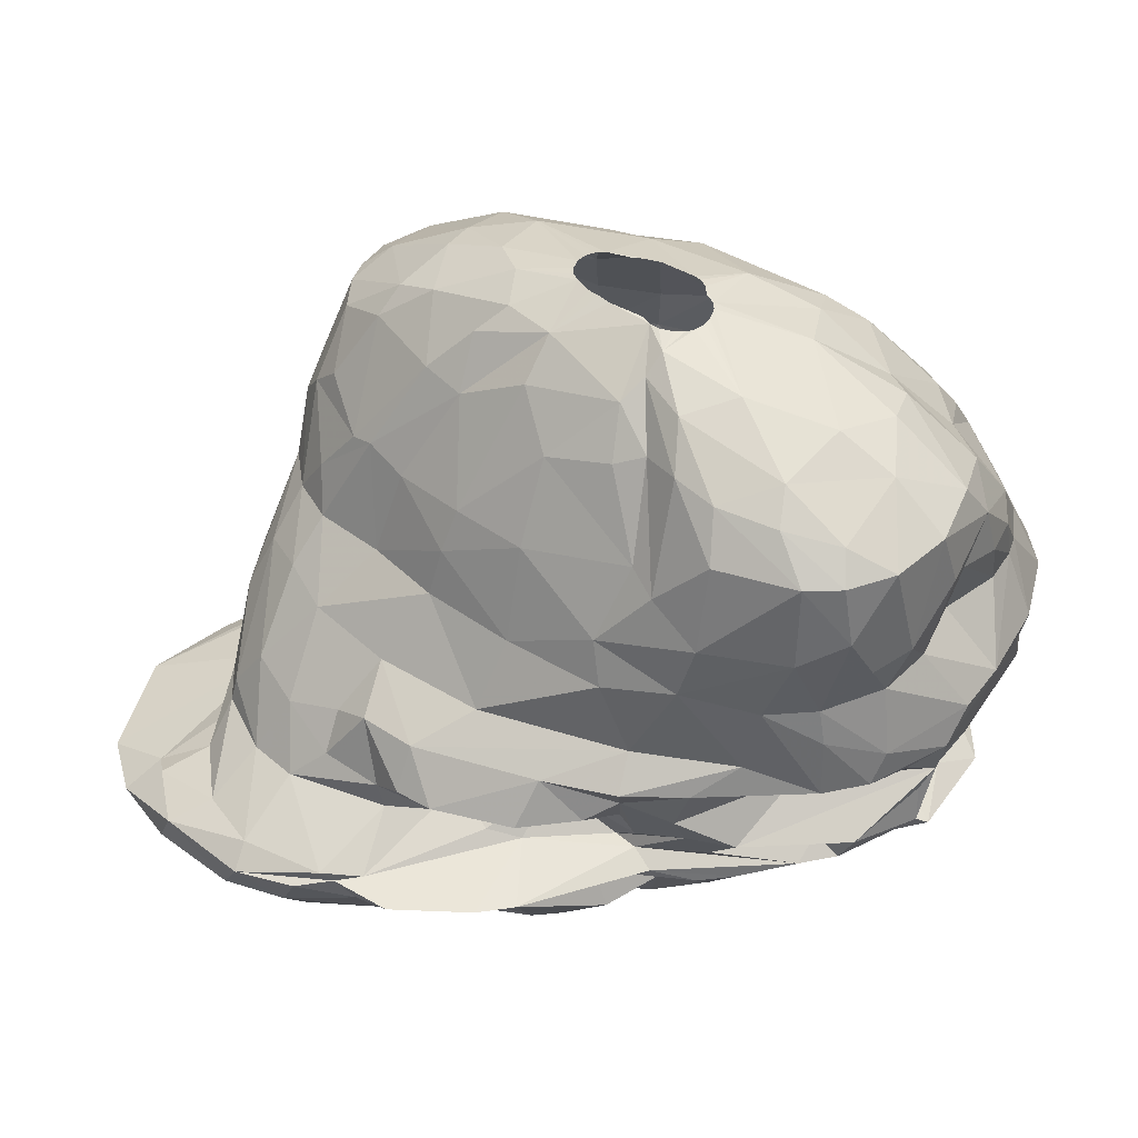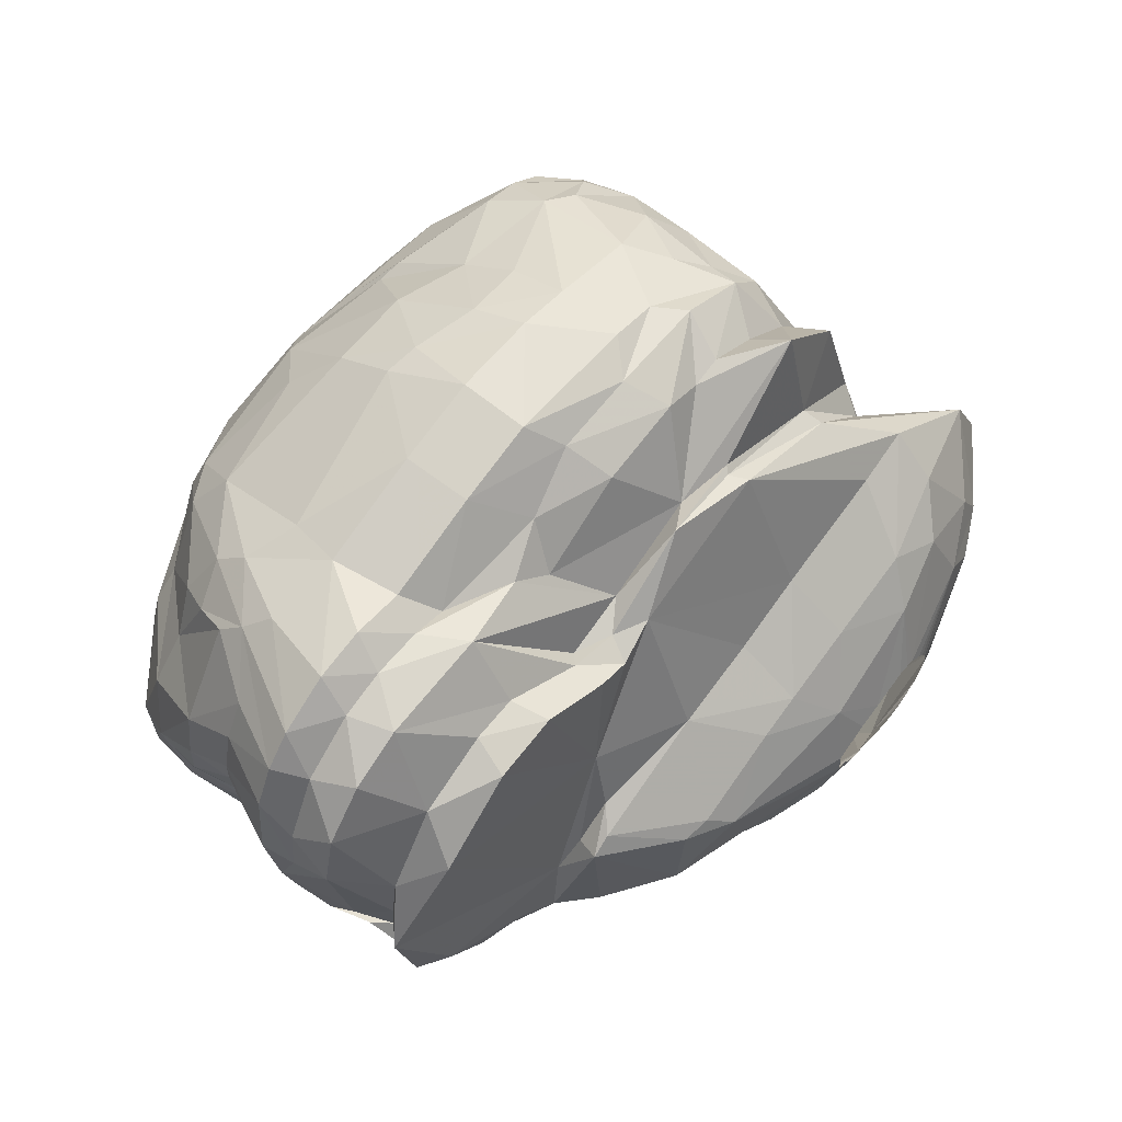
<metadata>
{"format":"obj","ext":"obj","renderer":"f3d","projection":"perspective","resolution":1024,"background":"white","views":[{"elev":43.0,"azim":19.8,"up":"+Z"},{"elev":59.9,"azim":128.3,"up":"+Y"}]}
</metadata>
<code>
v 231.9 115.8 300.3
v 232.6 110.1 300.3
v 234.1 119.9 300.3
v 234.4 107.4 300.3
v 234.6 112.3 298.2
v 235.8 109 301.5
v 236.2 109.1 298.2
v 236.3 116.1 297.3
v 236.6 107.7 302.1
v 236.6 113.1 297
v 237.5 105.2 300.3
v 237.7 118.4 297.3
v 237.8 116 306.3
v 238 116.3 304.8
v 238 118.3 309.3
v 238.1 119.4 306.6
v 238.2 113.4 304.8
v 238.3 111.4 303
v 238.3 121 310.5
v 238.3 115.6 308.7
v 238.3 104.8 302.1
v 238.4 121 304.8
v 238.5 109.4 303
v 238.6 123 307.5
v 238.7 123.6 312.6
v 238.8 115.5 296.1
v 238.9 116.5 303
v 238.9 125.1 315.9
v 239.1 111.2 304.8
v 239.1 124.9 317.4
v 239.3 111.5 306
v 239.3 120.5 313.8
v 239.3 122.1 316.8
v 239.3 126 313.2
v 239.5 126.7 307.5
v 239.5 116.5 311.4
v 239.6 122.2 303
v 239.6 127.7 318.9
v 239.7 128.9 315
v 239.8 125.3 304.2
v 239.9 127.4 310.5
v 240 129.6 318
v 240 128.8 311.4
v 240.1 127 306.3
v 240.2 106.2 303
v 240.2 122.6 298.5
v 240.2 124.8 300.6
v 240.3 121.1 318.3
v 240.4 124.2 303
v 240.5 118.2 313.8
v 240.6 126.6 321.6
v 240.6 125.3 321.6
v 240.7 117.2 295.8
v 240.8 111.6 308.1
v 240.9 131.4 316.8
v 240.9 131.3 313.5
v 241 128.5 321.6
v 241 130.5 319.8
v 241.1 105.4 298.5
v 241.2 130.8 304.8
v 241.2 123.3 321.6
v 241.4 114.8 311.7
v 241.5 131.5 309
v 241.6 108.6 304.8
v 241.6 120.5 319.5
v 241.8 103.6 300.3
v 241.9 117.8 315.9
v 242 120.7 296.7
v 242.1 130.4 306.9
v 242.1 127.1 322.8
v 242.2 132.2 318.9
v 242.4 116.5 313.8
v 242.6 111.4 295.2
v 242.6 130.9 321.6
v 242.7 107.4 296.7
v 242.7 133.4 314.7
v 242.9 103 302.1
v 242.9 104.2 303
v 243.1 109.8 307.5
v 243.2 133.2 310.5
v 243.3 133.4 309
v 243.5 113 311.1
v 243.5 124.8 300.3
v 243.7 121.6 322.8
v 243.8 117.7 318.3
v 243.9 127.8 303
v 243.9 107.5 304.8
v 244 133.6 318
v 244.2 128.4 303.9
v 244.3 132.1 321.6
v 244.4 122.8 324
v 244.5 114.3 294.6
v 244.5 113.7 294.6
v 244.6 114.8 294.6
v 244.7 134.5 311.7
v 244.7 122.1 297.3
v 244.7 134.1 304.8
v 244.7 113.1 294.6
v 244.9 115.3 294.6
v 244.9 117.2 318.6
v 245 132.5 306.9
v 245 112.7 294.6
v 245.1 103.6 300.3
v 245.3 115.8 294.6
v 245.3 133.8 318.9
v 245.5 105 298.5
v 245.7 108.2 306.3
v 245.7 119.8 295.8
v 245.8 115.1 313.8
v 245.9 109.5 308.1
v 245.9 135.2 313.8
v 245.9 103.1 302.1
v 246 125.1 325.2
v 246.1 116.4 294.6
v 246.1 112 294.6
v 246.2 132.6 321.6
v 246.4 126.7 325.2
v 246.5 116.6 294.6
v 246.5 121.8 324.9
v 246.7 111.7 294.6
v 246.9 116.1 318
v 247 135.2 309
v 247.1 103.6 303
v 247.2 116.6 294.6
v 247.2 129.3 324.6
v 247.2 107.7 296.4
v 247.3 118.7 322.8
v 247.5 111.3 310.5
v 247.6 109.9 295.2
v 247.7 111.7 294.6
v 247.7 108.6 309
v 247.7 103.8 302.4
v 247.7 134 306.9
v 248.1 135.4 310.5
v 248.6 104.4 300.9
v 248.6 112 294.6
v 248.7 107.3 306
v 249.1 116.1 294.6
v 249.1 107.2 304.8
v 249.1 124.2 326.4
v 249.2 120.9 297.3
v 249.2 104.1 303
v 249.2 133.7 306.9
v 249.3 105.8 298.8
v 249.4 113.1 313.8
v 249.4 117.7 322.5
v 249.5 119.5 324.9
v 249.5 123.2 300.3
v 249.6 112.5 294.6
v 249.8 127.2 326.1
v 249.9 113.7 316.2
v 250.1 130.4 303
v 250.1 112.5 294.6
v 250.2 106.5 306.9
v 250.2 135.1 316.8
v 250.3 130.8 304.2
v 250.4 115.8 294.6
v 250.4 136.2 313.8
v 250.4 107.7 309
v 250.5 114.4 318.3
v 250.5 122.4 326.7
v 250.5 135.9 310.5
v 250.6 130.6 303.9
v 250.6 133.8 319.5
v 250.6 112.6 294.6
v 250.7 103.3 302.1
v 250.9 120.4 326.1
v 251 131.1 323.4
v 251 112.9 294.6
v 251.2 134.3 306.9
v 251.4 104.8 300.9
v 251.4 117.8 295.5
v 251.4 113.5 294.6
v 252 109.8 304.8
v 252 130.6 323.7
v 252 135.3 309
v 252 106 306.9
v 252 113.6 294.6
v 252 109.2 296.7
v 252.1 114.3 294.6
v 252.2 115 294.6
v 252.7 111.5 295.2
v 252.8 117.3 324.3
v 252.9 130.2 304.8
v 253.1 109.7 310.5
v 253.1 136.7 313.8
v 253.1 119.8 297.3
v 253.2 128.5 325.5
v 253.3 122.6 327.3
v 253.3 122 300.3
v 253.3 123.2 327.3
v 253.4 119.1 326.1
v 253.4 135.9 316.5
v 253.5 122.2 327.3
v 253.5 123.7 327.3
v 253.8 121.8 327.3
v 253.8 124.1 327.3
v 253.9 108.5 303.6
v 253.9 106.8 300.3
v 254 133.6 320.7
v 254 111.4 313.8
v 254.2 113 318.3
v 254.3 124.3 327.3
v 254.3 108.7 297.3
v 254.6 115.1 322.2
v 254.6 121.2 327.3
v 254.6 130.8 303.9
v 254.8 104.5 302.1
v 255 110.1 296.4
v 255.1 121 327.3
v 255.3 119.2 297.3
v 255.5 133.6 306.9
v 255.6 109 303
v 255.6 127.2 326.4
v 255.7 124.3 327.3
v 255.7 120.7 327.3
v 256.1 124.4 327.3
v 256.2 135 309
v 256.2 106.3 306.9
v 256.2 111.3 304.8
v 256.5 107.6 299.1
v 256.5 135.5 317.4
v 256.5 105.5 302.1
v 256.9 107.7 309
v 257 124.4 327.3
v 257.3 136.4 310.5
v 257.3 136.7 313.8
v 257.4 129.7 324.9
v 257.5 120.2 327.3
v 257.7 116.5 325.2
v 257.7 127.9 303
v 257.7 120.9 300.3
v 257.7 108.7 298.5
v 257.8 128.3 304.8
v 257.9 119.8 327.3
v 258 114.7 323.1
v 258.1 133.5 320.7
v 258.1 135.2 317.7
v 258.4 111.9 297.3
v 258.4 119.6 327.3
v 258.5 110.8 315.9
v 258.5 117.5 326.1
v 258.7 123.9 327.3
v 258.8 116.4 296.4
v 259 118.5 327
v 259.1 107.8 306.9
v 259.1 110 313.8
v 259.1 123.7 327.3
v 259.2 119.6 327.3
v 259.2 127.5 303.9
v 259.2 133.3 308.4
v 259.3 109 302.1
v 259.5 123.3 327.3
v 259.5 115 323.7
v 259.6 131.3 322.8
v 259.6 119.8 327.3
v 259.7 122.7 327.3
v 259.8 110.8 303
v 259.8 127 302.7
v 259.8 112.3 319.5
v 259.9 117.3 297.3
v 260 120.1 327.3
v 260 131 306.9
v 260.1 108.5 300.3
v 260.1 122.3 327.3
v 260.3 109.8 305.7
v 260.3 120.6 327.3
v 260.3 121.8 327.3
v 260.4 121 327.3
v 260.6 108.7 307.8
v 260.7 115.8 325.8
v 260.7 109.6 310.5
v 260.7 126.1 326.4
v 260.8 108 309
v 260.9 110.3 303
v 260.9 127.3 304.8
v 261 109.9 304.5
v 261.1 111.2 318.9
v 261.2 113.7 324
v 261.2 116.9 297.6
v 261.3 112.1 297.9
v 261.3 135.4 310.5
v 261.4 135.7 313.8
v 261.4 127.5 302.7
v 261.6 127.8 304.2
v 261.7 132.1 307.5
v 261.9 111.1 300.3
v 261.9 109.6 302.4
v 262.6 122.5 302.1
v 262.8 109.9 314.7
v 263 119.3 301.2
v 263.1 117.3 326.4
v 263.1 109.3 306.6
v 263.3 112.8 323.7
v 263.5 109.9 305.1
v 263.6 110.1 317.4
v 263.7 111.2 321.6
v 263.9 109.1 309
v 264 118.4 300.3
v 264.1 128.1 324.6
v 264.1 110.3 301.8
v 264.4 125.8 325.5
v 264.4 111.6 300.3
v 264.6 117.3 301.5
v 264.6 110.7 303.6
v 264.9 122.7 326.1
v 264.9 117.7 300.3
v 264.9 132.3 309
v 265 129.1 303
v 265.1 130.5 321.9
v 265.4 132.5 306.9
v 265.4 129.5 304.8
v 265.5 114.8 302.1
v 265.9 110.9 302.1
v 265.9 110.4 304.8
v 265.9 110.4 310.5
v 266 133.2 316.5
v 266 114.3 324.6
v 266.1 133.7 310.5
v 266.1 128.4 323.4
v 266.3 112.7 323.4
v 266.6 110.8 313.8
v 266.6 133.8 313.8
v 266.7 112.1 307.5
v 266.8 132.8 309
v 267.4 117.9 325.2
v 267.7 113.8 306.9
v 267.7 129.5 304.8
v 267.9 111.2 321.6
v 267.9 112.9 302.4
v 267.9 110.7 317.4
v 268.1 124.8 323.4
v 268.2 132.1 317.7
v 268.3 128.7 303
v 268.6 130.9 319.2
v 268.7 112 303
v 268.7 134.1 310.5
v 269 111.9 313.8
v 269.1 113.3 303.9
v 269.2 113.2 322.8
v 269.2 132.8 309
v 269.3 123.3 323.7
v 269.4 120.8 324.3
v 269.4 111.7 312
v 269.5 111.4 309
v 269.6 111.9 321.6
v 269.8 128.6 320.4
v 270 132.8 314.4
v 270.2 111.7 318.6
v 270.2 117.5 323.7
v 270.4 113.1 303
v 270.6 129.7 318.6
v 270.7 132.1 306.9
v 270.8 131.8 315.6
v 271.1 112.7 316.2
v 271.1 126.2 320.1
v 271.1 112.7 304.8
v 271.2 133.6 310.5
v 271.2 130.7 316.8
v 271.3 127.8 304.8
v 271.4 132.2 309
v 271.5 114.3 313.8
v 271.5 113.6 321.6
v 271.6 112.7 309
v 272 113.5 310.5
v 272.2 125.6 303
v 272.4 114.5 316.5
v 272.5 115.7 303
v 272.6 117.1 313.8
v 272.6 117.1 304.8
v 272.8 123.9 320.4
v 272.8 115.2 308.1
v 272.8 120.5 313.8
v 272.9 116.5 321.6
v 273 120.2 321.6
v 273.3 130.3 313.8
v 273.3 130.8 306.9
v 273.3 116 306
v 273.5 115.6 304.2
v 273.5 117.3 318.6
v 273.6 118.7 318.3
v 273.6 132.2 310.5
v 273.7 119 304.8
v 273.9 124.1 304.8
v 273.9 116.7 306.9
v 274 121.3 319.5
v 274 126.2 316.8
v 274.1 115.9 303.9
v 274.1 130.2 309
v 274.2 121.9 304.8
v 274.3 128.6 313.8
v 274.3 116.3 309
v 274.4 123.4 313.8
v 274.5 121.9 316.8
v 274.6 124.3 316.5
v 274.7 119.5 306.9
v 274.8 126.4 313.8
v 274.8 125.3 313.8
v 274.9 117.8 310.5
v 274.9 130.7 310.5
v 275.2 120.8 303.9
v 275.3 128.5 306.9
v 275.6 120.6 310.5
v 275.7 126.9 309
v 275.9 124.5 309
v 275.9 128.7 310.5
v 275.9 125.7 306.9
v 276.2 124.9 310.5
g foo
f 348 382 358
f 344 364 365
f 31 29 64
f 44 60 40
f 69 97 60
f 184 97 143
f 266 220 277
f 14 27 18
f 163 152 86
f 207 231 152
f 250 259 231
f 285 284 259
f 360 366 334
f 388 368 401
f 305 275 336
f 295 275 305
f 142 213 198
f 64 45 78
f 301 287 303
f 21 11 66
f 61 65 84
f 74 57 70
f 255 310 237
f 342 371 332
f 375 371 342
f 321 329 346
f 282 308 251
f 319 325 308
f 316 298 345
f 128 110 131
f 82 79 110
f 18 6 23
f 86 152 47
f 259 289 231
f 313 289 366
f 330 314 313
f 336 314 330
f 288 301 314
f 288 252 301
f 223 252 288
f 213 208 223
f 132 166 208
f 77 112 132
f 78 21 77
f 35 69 44
f 361 377 353
f 372 327 385
f 324 293 327
f 270 246 266
f 54 64 79
f 17 23 29
f 17 18 23
f 14 18 17
f 40 37 22
f 60 89 40
f 156 89 97
f 156 163 89
f 207 163 156
f 234 207 184
f 234 250 207
f 312 309 285
f 360 334 328
f 390 401 384
f 357 351 379
f 357 339 351
f 174 198 220
f 142 198 174
f 139 123 142
f 87 78 123
f 45 9 21
f 23 6 9
f 284 289 259
f 330 313 368
f 275 223 288
f 213 223 275
f 132 208 213
f 77 132 123
f 1 8 5
f 47 96 46
f 83 96 47
f 307 281 280
f 66 11 59
f 2 5 7
f 47 46 3
f 190 187 148
f 66 59 106
f 4 7 11
f 1 5 2
f 307 280 299
f 303 281 307
f 264 221 233
f 223 221 264
f 199 221 223
f 171 144 199
f 103 144 135
f 103 106 144
f 103 66 106
f 2 7 4
f 232 187 190
f 299 261 232
f 171 135 144
f 6 2 4
f 1 2 27
f 291 299 232
f 291 307 299
f 252 264 287
f 223 264 252
f 208 199 223
f 77 66 103
f 21 4 11
f 27 2 6
f 86 47 3
f 152 83 47
f 231 232 190
f 304 307 291
f 291 232 289
f 314 303 307
f 301 303 314
f 252 287 301
f 208 171 199
f 112 103 135
f 6 4 21
f 49 3 1
f 152 148 83
f 152 231 148
f 231 190 148
f 9 6 21
f 27 37 1
f 289 232 231
f 289 304 291
f 313 307 304
f 314 307 313
f 166 135 171
f 132 135 166
f 112 135 132
f 112 77 103
f 77 21 66
f 18 27 6
f 37 49 1
f 49 86 3
f 313 304 289
f 166 171 208
f 45 21 78
f 23 9 45
f 309 289 284
f 334 289 309
f 366 289 334
f 401 313 366
f 368 313 401
f 351 330 368
f 336 330 351
f 336 288 314
f 275 288 336
f 213 275 258
f 142 132 213
f 123 132 142
f 78 77 123
f 22 37 27
f 89 49 40
f 89 86 49
f 89 163 86
f 207 152 163
f 250 285 259
f 328 334 309
f 401 366 384
f 379 368 388
f 379 351 368
f 339 336 351
f 305 336 339
f 258 275 295
f 29 45 64
f 29 23 45
f 14 22 27
f 40 49 37
f 250 231 207
f 285 309 284
f 312 328 309
f 220 258 277
f 220 213 258
f 198 213 220
f 184 207 156
f 285 250 276
f 384 366 360
f 383 401 390
f 383 388 401
f 370 379 388
f 315 305 339
f 315 295 305
f 277 258 295
f 87 123 139
f 97 89 60
f 184 156 97
f 234 276 250
f 383 370 388
f 315 339 357
f 139 142 174
f 87 64 78
f 16 22 14
f 311 285 276
f 311 312 285
f 360 328 353
f 378 357 379
f 385 357 378
f 277 295 270
f 219 220 266
f 219 174 220
f 13 14 17
f 13 16 14
f 133 143 97
f 170 184 143
f 263 234 184
f 396 383 390
f 385 379 370
f 378 379 385
f 315 357 385
f 177 174 219
f 177 139 174
f 31 17 29
f 69 60 44
f 311 276 234
f 353 328 312
f 377 360 353
f 402 384 360
f 293 295 315
f 293 270 295
f 137 87 139
f 101 97 69
f 101 133 97
f 212 184 170
f 407 384 402
f 407 390 384
f 266 277 270
f 246 219 266
f 137 139 177
f 107 87 137
f 54 31 64
f 15 13 17
f 35 40 22
f 44 40 35
f 212 263 184
f 311 353 312
f 402 360 377
f 370 383 396
f 327 315 385
f 327 293 315
f 79 64 87
f 20 17 31
f 20 15 17
f 24 22 16
f 24 35 22
f 251 263 212
f 286 234 263
f 286 311 234
f 396 390 407
f 154 137 177
f 79 87 107
f 19 16 13
f 81 101 69
f 341 353 311
f 404 407 402
f 392 385 370
f 392 372 385
f 224 246 270
f 224 219 246
f 110 79 107
f 15 19 13
f 81 133 101
f 218 212 170
f 251 212 218
f 251 286 263
f 392 370 396
f 324 327 372
f 298 293 324
f 177 219 224
f 159 154 177
f 131 154 159
f 131 137 154
f 131 107 137
f 110 107 131
f 24 16 19
f 122 143 133
f 170 143 122
f 325 311 286
f 341 311 325
f 389 377 361
f 389 402 377
f 404 402 389
f 405 407 404
f 403 396 407
f 364 324 372
f 270 293 298
f 36 31 54
f 20 31 36
f 63 69 35
f 122 133 81
f 176 170 122
f 308 286 251
f 403 407 405
f 392 396 403
f 274 270 298
f 224 270 274
f 159 177 224
f 41 35 24
f 63 81 69
f 218 170 176
f 308 325 286
f 176 122 134
f 341 361 353
f 364 372 392
f 345 324 364
f 345 298 324
f 62 36 54
f 43 63 35
f 80 81 63
f 134 122 81
f 226 218 176
f 282 251 218
f 382 361 358
f 382 389 361
f 406 405 404
f 403 405 408
f 365 364 392
f 344 345 364
f 128 131 159
f 82 110 128
f 406 389 400
f 406 404 389
f 408 405 406
f 274 298 316
f 272 224 274
f 159 224 272
f 82 54 79
f 82 62 54
f 41 24 19
f 95 81 80
f 95 134 81
f 162 176 134
f 162 226 176
f 282 218 226
f 337 325 319
f 337 341 325
f 358 341 337
f 358 361 341
f 400 389 382
f 399 365 392
f 185 159 272
f 185 128 159
f 43 35 41
f 319 308 282
f 399 392 403
f 272 274 316
f 25 41 19
f 283 282 226
f 32 20 36
f 32 15 20
f 32 19 15
f 56 63 43
f 186 226 162
f 398 403 408
f 145 128 185
f 25 19 32
f 283 226 227
f 337 319 323
f 358 337 323
f 397 408 406
f 398 408 397
f 362 365 399
f 247 185 272
f 111 134 95
f 319 282 283
f 393 403 398
f 322 345 344
f 322 316 345
f 145 82 128
f 39 43 41
f 56 43 39
f 80 63 56
f 227 226 186
f 323 319 283
f 354 382 348
f 391 406 400
f 391 397 406
f 201 145 185
f 34 41 25
f 34 39 41
f 186 162 158
f 400 382 354
f 369 399 403
f 290 272 316
f 201 185 247
f 72 82 109
f 72 62 82
f 76 80 56
f 76 95 80
f 348 358 323
f 290 316 322
f 109 82 145
f 50 62 72
f 50 36 62
f 158 134 111
f 158 162 134
f 376 400 354
f 376 391 400
f 373 403 393
f 373 369 403
f 338 365 362
f 338 344 365
f 247 272 290
f 50 32 36
f 369 362 399
f 322 344 338
f 111 95 76
f 28 34 25
f 355 338 362
f 67 50 72
f 33 32 50
f 333 348 323
f 241 201 247
f 202 201 241
f 30 25 32
f 30 28 25
f 387 397 391
f 395 397 387
f 381 373 393
f 367 362 369
f 290 322 331
f 241 247 290
f 109 145 151
f 67 72 100
f 33 30 32
f 111 76 88
f 105 158 111
f 193 158 155
f 193 186 158
f 317 323 283
f 354 348 333
f 394 393 398
f 394 381 393
f 331 322 338
f 151 201 202
f 151 145 201
f 28 39 34
f 155 158 105
f 222 227 186
f 238 283 227
f 333 323 317
f 387 391 376
f 355 362 367
f 55 56 39
f 55 76 56
f 88 105 111
f 193 222 186
f 359 376 354
f 395 398 397
f 394 398 395
f 100 72 109
f 48 50 67
f 48 33 50
f 222 238 227
f 359 387 376
f 296 241 290
f 42 39 28
f 121 109 151
f 100 109 121
f 381 369 373
f 349 338 355
f 85 67 100
f 55 39 42
f 88 76 55
f 238 317 283
f 380 367 369
f 352 359 354
f 386 381 394
f 349 331 338
f 296 290 331
f 48 67 85
f 335 354 333
f 335 352 354
f 38 28 30
f 42 28 38
f 71 88 55
f 386 395 387
f 386 394 395
f 380 369 381
f 202 241 260
f 160 151 202
f 121 151 160
f 356 359 352
f 65 48 85
f 58 55 42
f 164 155 105
f 193 155 164
f 380 381 386
f 329 296 331
f 260 241 278
f 58 71 55
f 105 88 71
f 347 356 352
f 387 359 356
f 278 241 296
f 310 317 238
f 333 317 310
f 329 331 349
f 52 30 33
f 200 193 164
f 200 222 193
f 237 238 222
f 237 310 238
f 374 367 380
f 363 367 374
f 363 355 367
f 349 355 363
f 160 202 205
f 61 48 65
f 61 33 48
f 52 33 61
f 51 30 52
f 51 38 30
f 58 42 38
f 90 71 58
f 90 105 71
f 116 164 105
f 371 387 356
f 386 387 371
f 346 349 363
f 100 121 146
f 85 100 127
f 237 222 200
f 335 333 310
f 374 380 386
f 346 329 349
f 205 202 260
f 65 85 84
f 57 38 51
f 57 58 38
f 297 296 329
f 146 121 160
f 127 100 146
f 90 116 105
f 347 352 335
f 84 85 127
f 74 90 58
f 332 356 347
f 375 386 371
f 374 386 375
f 297 278 296
f 254 260 278
f 205 260 236
f 74 58 57
f 175 200 164
f 371 356 332
f 168 164 116
f 73 98 102
f 73 93 98
f 92 93 73
f 53 94 92
f 53 99 94
f 53 104 99
f 114 104 53
f 108 118 114
f 108 124 118
f 108 138 124
f 172 138 108
f 172 157 138
f 172 181 157
f 178 180 181
f 182 173 178
f 182 169 173
f 182 165 169
f 153 165 182
f 129 149 153
f 129 136 149
f 129 130 136
f 129 120 130
f 115 120 129
f 129 102 115
f 129 73 102
f 26 92 73
f 26 53 92
f 68 114 53
f 108 114 68
f 244 181 172
f 244 178 181
f 209 182 178
f 126 129 153
f 281 178 244
f 239 178 281
f 204 153 182
f 75 73 129
f 10 26 73
f 244 172 211
f 209 178 239
f 209 204 182
f 204 179 153
f 179 126 153
f 75 129 126
f 7 10 73
f 141 172 108
f 187 172 141
f 211 172 187
f 12 68 53
f 141 108 96
f 261 244 211
f 7 73 75
f 8 53 26
f 12 53 8
f 96 108 68
f 280 244 261
f 59 7 75
f 8 26 10
f 280 281 244
f 233 209 239
f 204 209 233
f 144 126 179
f 46 68 12
f 46 96 68
f 106 75 126
f 5 10 7
f 5 8 10
f 141 96 83
f 264 233 239
f 221 179 204
f 46 12 3
f 299 280 261
f 221 204 233
f 144 179 199
f 59 75 106
f 232 211 187
f 287 239 281
f 287 264 239
f 106 126 144
f 3 12 8
f 187 141 148
f 232 261 211
f 303 287 281
f 199 179 221
f 11 7 59
f 3 8 1
f 148 141 83
f 257 265 253
f 269 292 268
f 267 292 269
f 267 262 292
f 256 245 262
f 249 245 256
f 240 245 249
f 240 235 245
f 216 235 229
f 210 192 216
f 206 192 210
f 206 196 192
f 194 161 196
f 189 161 194
f 191 161 189
f 195 150 191
f 197 150 195
f 203 150 197
f 217 203 215
f 217 214 203
f 225 214 217
f 243 214 225
f 243 273 214
f 248 273 243
f 253 273 248
f 253 265 273
f 262 245 292
f 235 242 245
f 196 167 192
f 161 167 196
f 191 140 161
f 191 150 140
f 203 214 150
f 268 306 265
f 292 306 268
f 245 271 292
f 235 192 230
f 216 192 235
f 265 302 273
f 150 188 125
f 214 188 150
f 265 306 302
f 292 326 306
f 245 242 271
f 235 230 242
f 140 113 161
f 140 117 113
f 140 150 117
f 214 273 228
f 302 300 273
f 326 343 306
f 292 271 318
f 192 183 230
f 161 119 167
f 113 119 161
f 167 147 192
f 167 127 147
f 119 127 167
f 150 125 117
f 214 175 188
f 214 228 175
f 273 300 228
f 326 350 343
f 292 318 326
f 242 279 271
f 302 320 300
f 306 332 302
f 242 230 254
f 125 188 116
f 302 332 320
f 343 342 306
f 192 146 183
f 147 146 192
f 113 91 119
f 188 175 168
f 306 342 332
f 326 318 350
f 271 294 318
f 230 236 254
f 183 205 230
f 113 70 91
f 117 70 113
f 125 74 117
f 188 168 116
f 300 255 228
f 318 294 321
f 242 254 279
f 300 320 310
f 318 321 340
f 271 279 294
f 230 205 236
f 119 84 127
f 119 91 84
f 117 74 70
f 300 310 255
f 343 375 342
f 318 340 350
f 175 228 200
f 255 237 228
f 343 350 375
f 279 297 294
f 279 278 297
f 236 260 254
f 183 160 205
f 147 127 146
f 91 70 52
f 125 90 74
f 125 116 90
f 332 347 320
f 350 374 375
f 340 363 350
f 294 329 321
f 294 297 329
f 228 237 200
f 320 347 335
f 183 146 160
f 91 61 84
f 70 51 52
f 175 164 168
f 350 363 374
f 279 254 278
f 91 52 61
f 57 51 70
f 320 335 310
f 340 346 363
f 340 321 346
g

</code>
